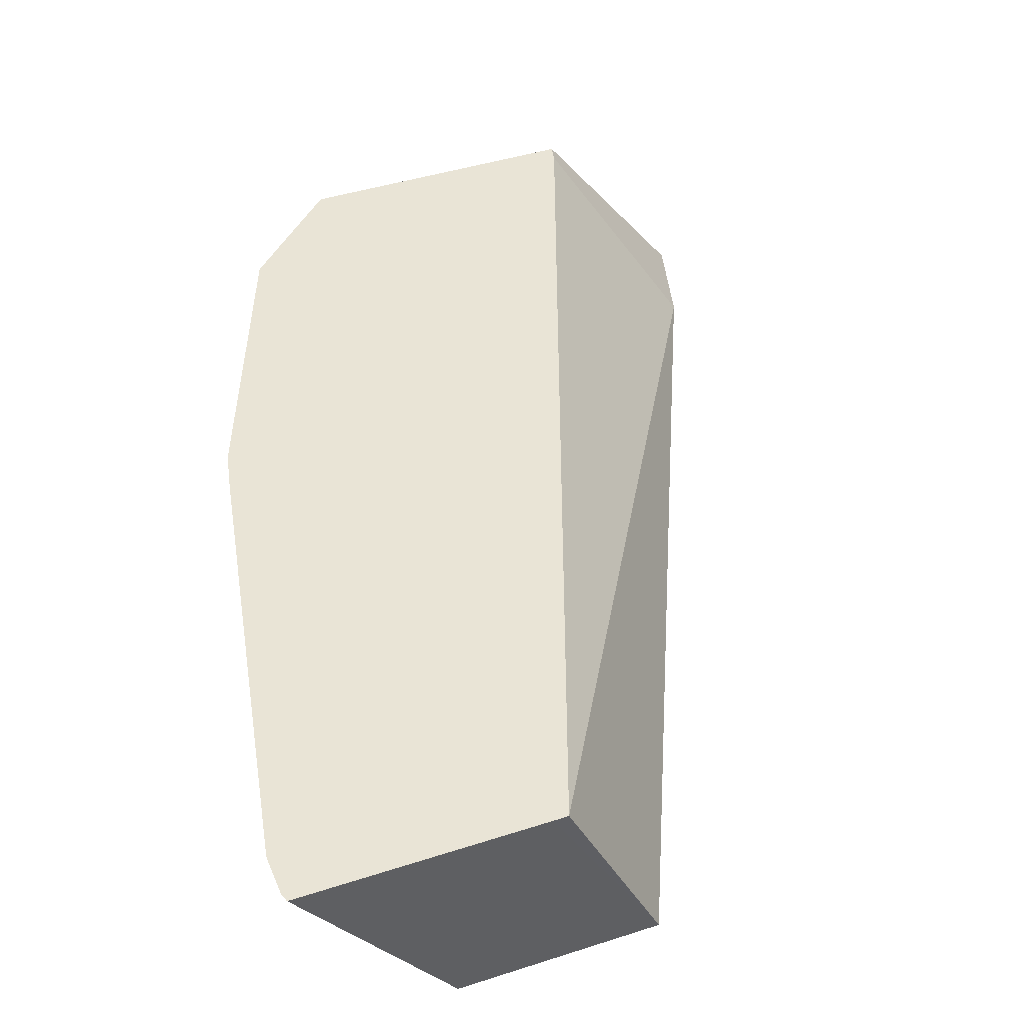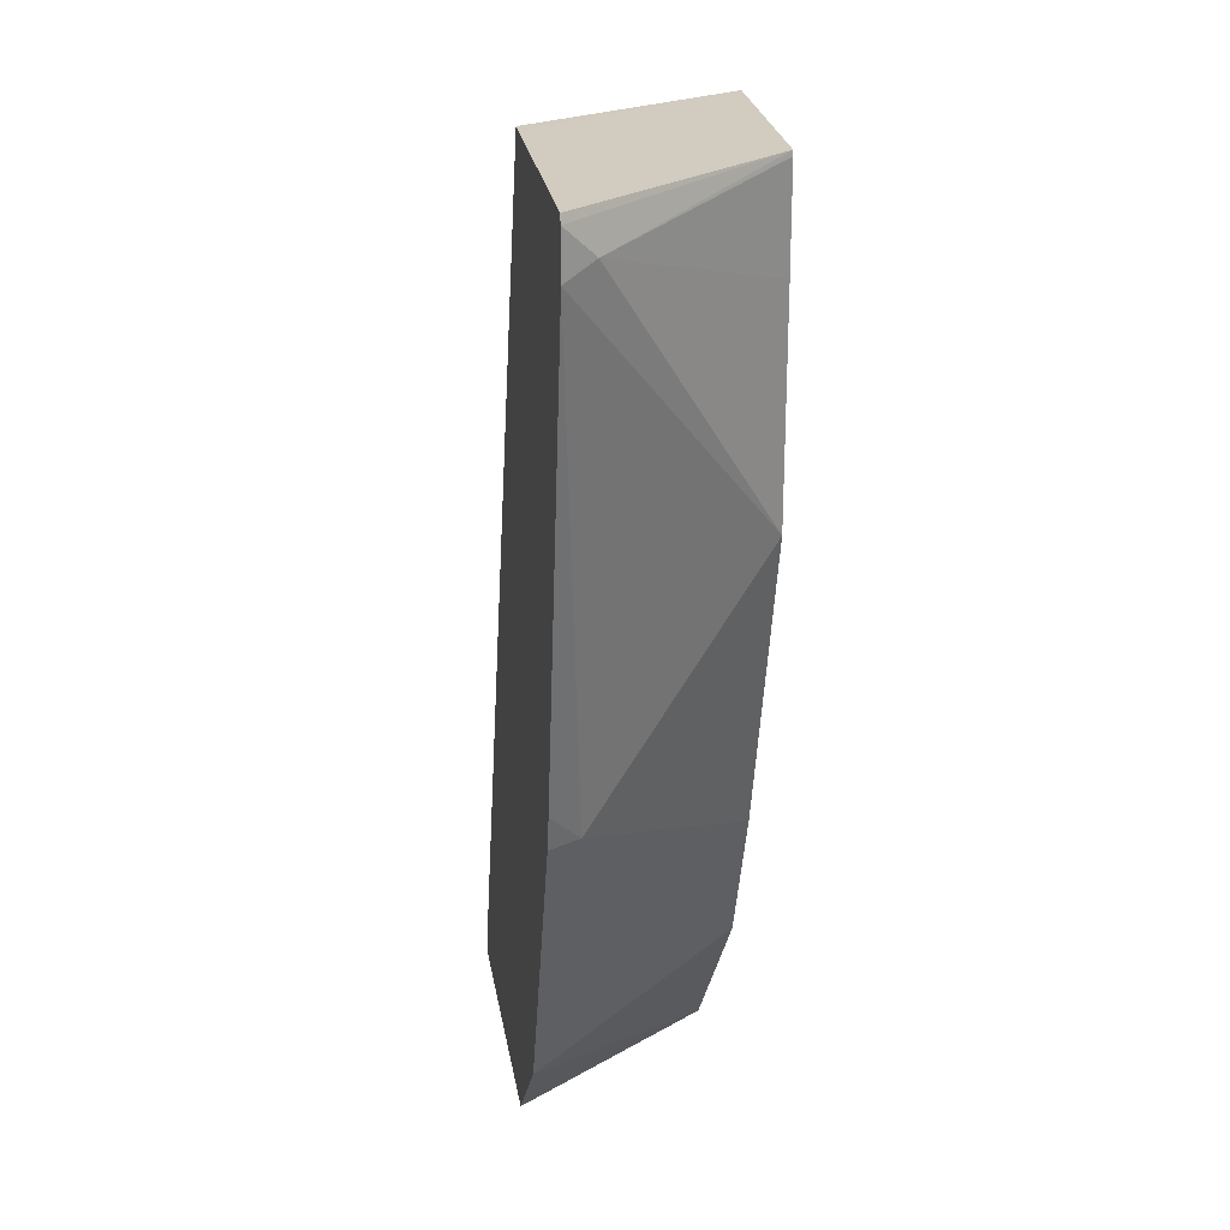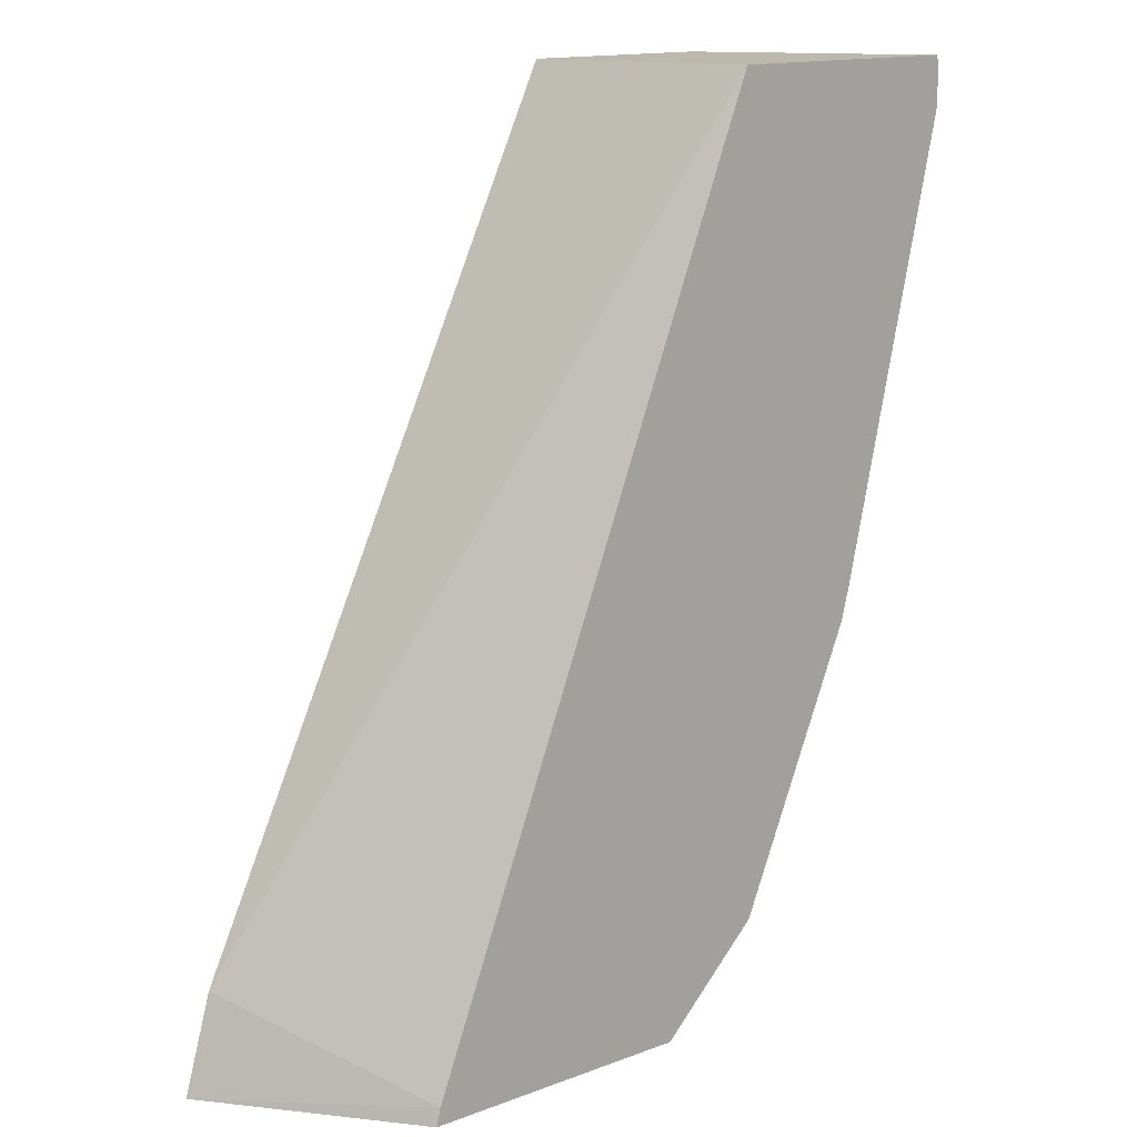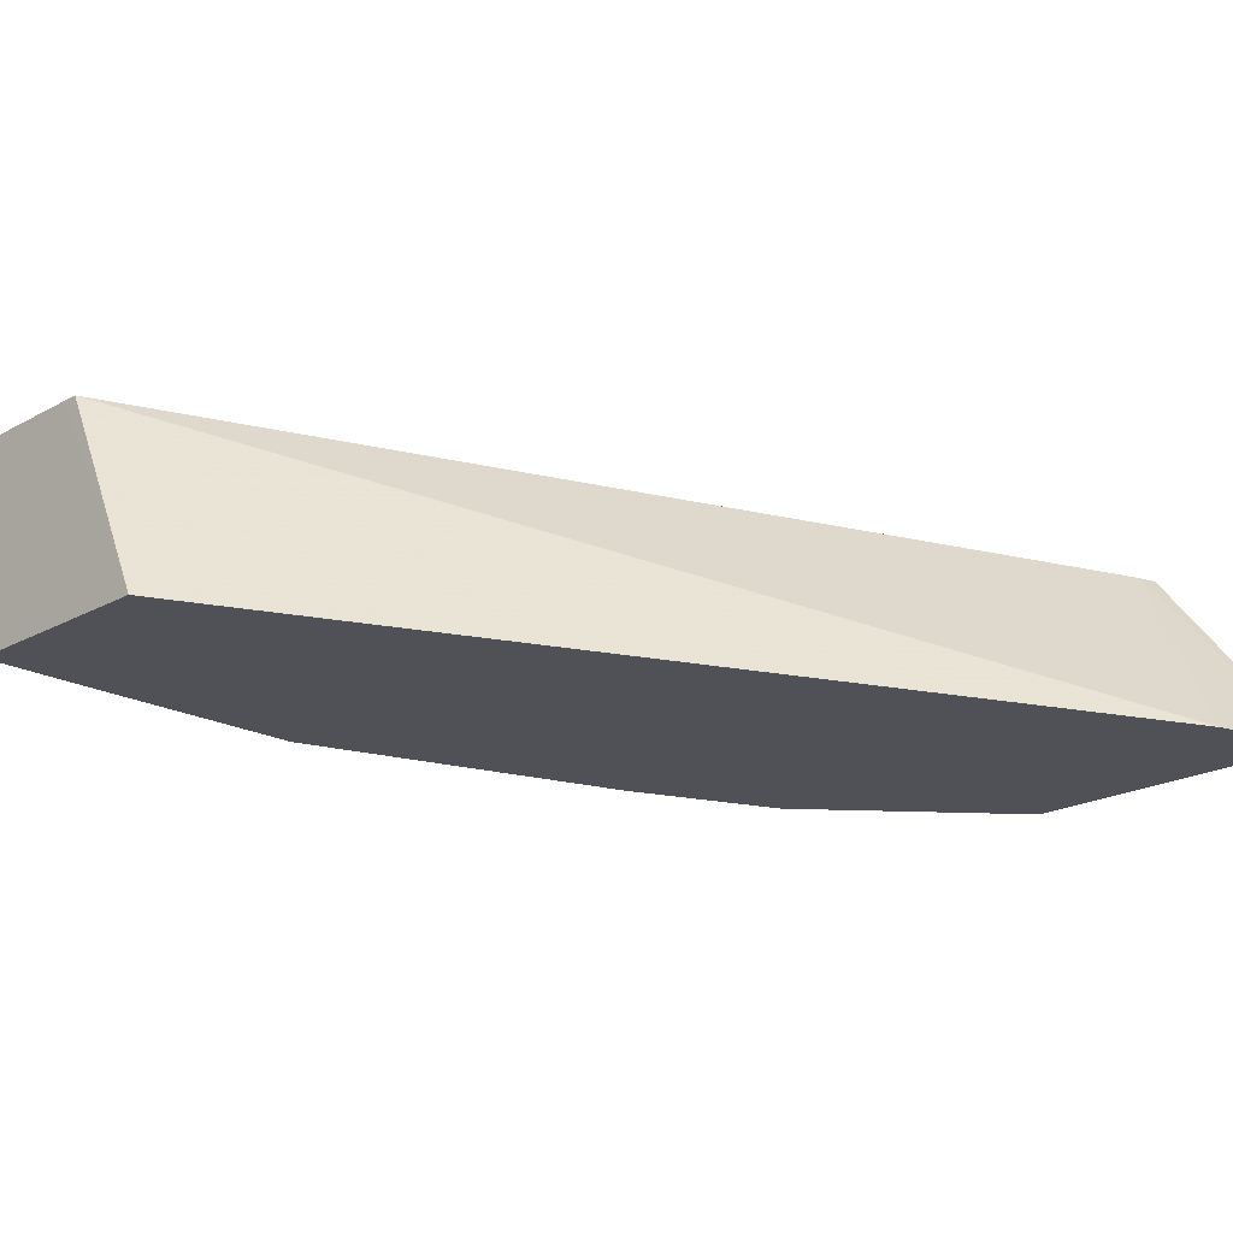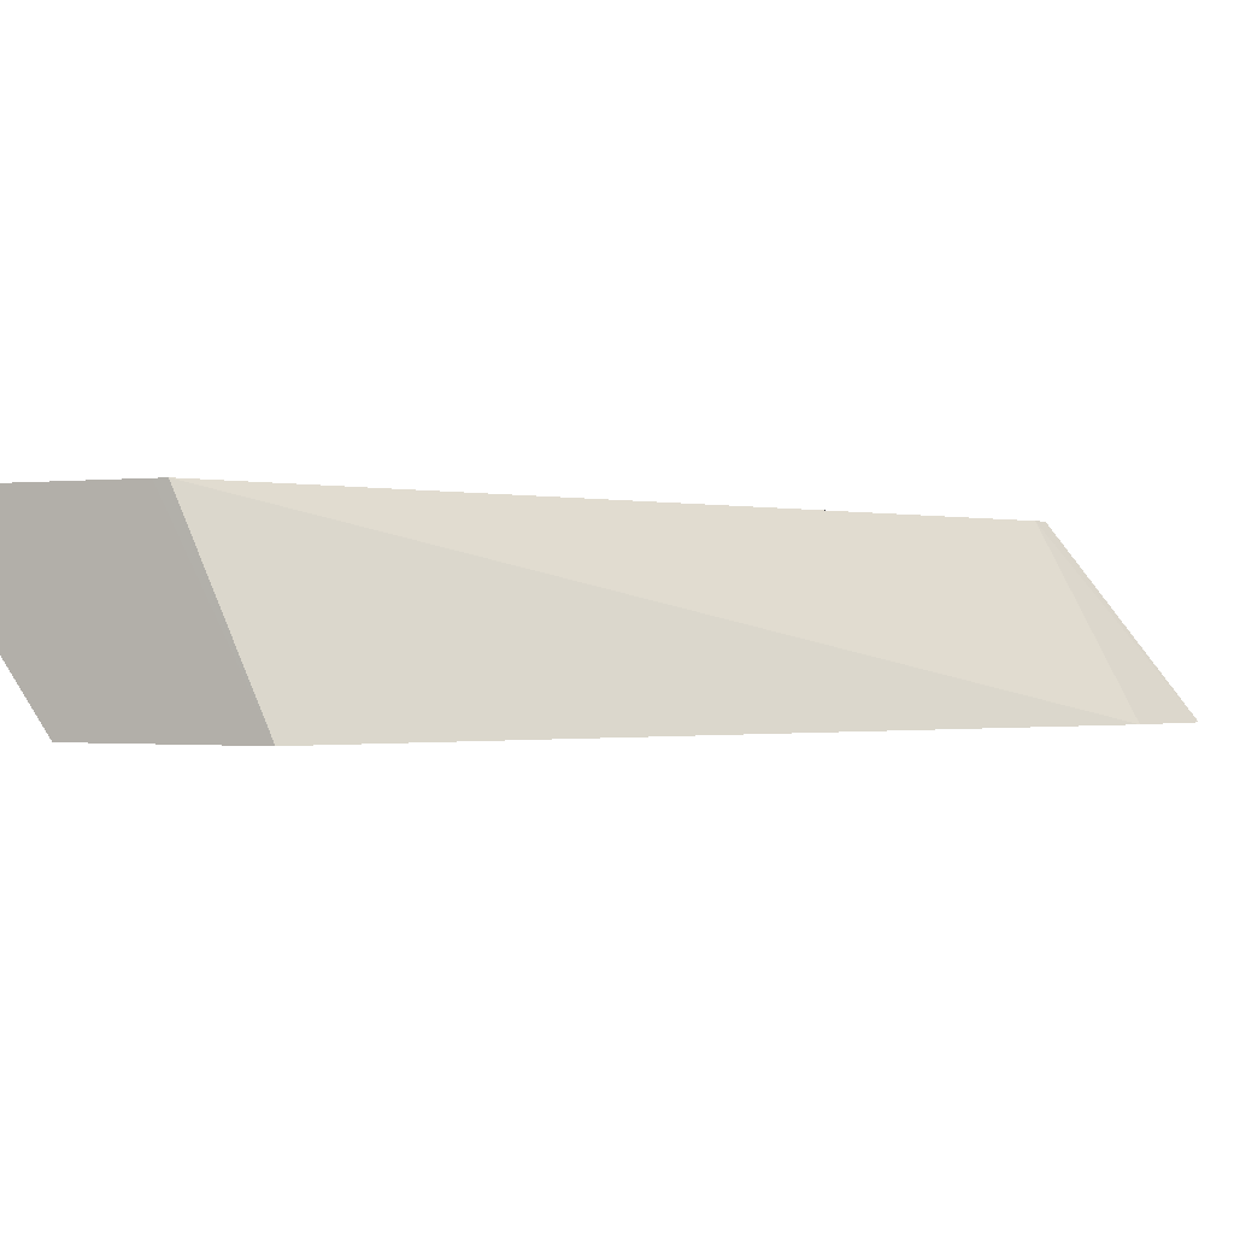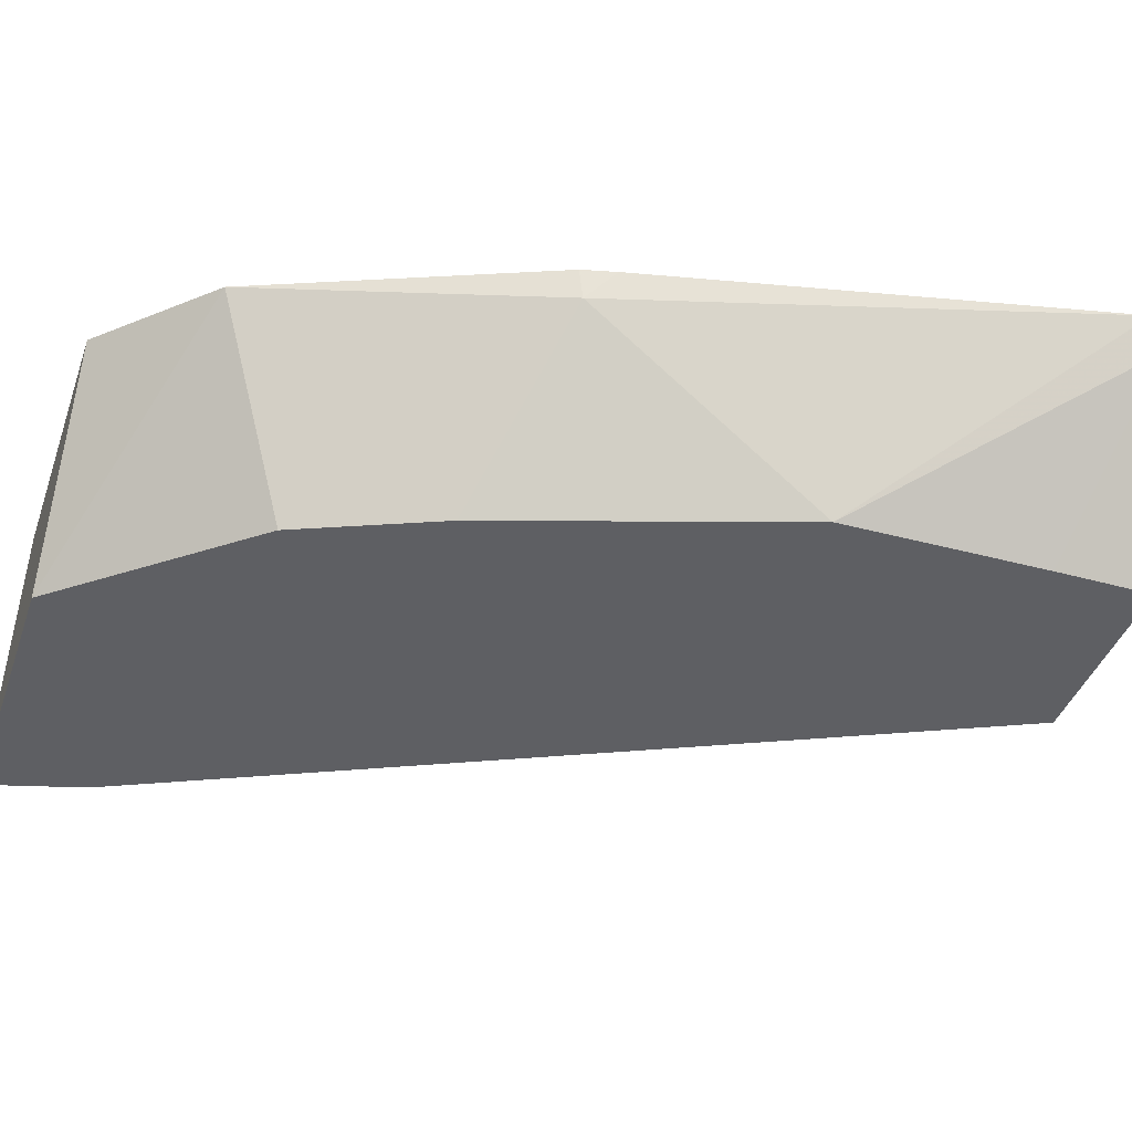
<metadata>
{"format":"obj","ext":"obj","renderer":"f3d","projection":"perspective","resolution":1024,"background":"white","views":[{"elev":42.5,"azim":-21.2,"up":"+Y"},{"elev":23.9,"azim":-98.8,"up":"+Z"},{"elev":14.9,"azim":141.2,"up":"+Z"},{"elev":-20.5,"azim":45.2,"up":"+Y"},{"elev":-0.7,"azim":26.1,"up":"+Y"},{"elev":-41.0,"azim":-108.6,"up":"+Y"}]}
</metadata>
<code>
v -0.3758 -0.7114 -0.3875
v -0.4376 -0.6317 -0.3875
v -0.4395 -0.6317 -0.3799
v -0.3878 -0.7114 -0.3458
v -0.4978 -0.7114 -0.3875
v -0.5544 -0.6317 -0.3875
v -0.5875 -0.6317 0.0008759
v -0.5495 -0.7114 0.0009139
v -0.5968 -0.6317 -0.3451
v -0.5898 -0.6317 -0.3521
v -0.5627 -0.7114 -0.3109
v -0.5935 -0.6317 0.0009139
v -0.6301 -0.7114 0.0009139
v -0.6458 -0.6317 -0.2261
v -0.6434 -0.6435 -0.2238
v -0.5879 -0.7114 -0.2522
v -0.6902 -0.6317 0.0009139
v -0.6913 -0.6317 -0.00228
v -0.6854 -0.6435 -0.01399
v -0.6303 -0.7114 3.947e-05
v -0.6493 -0.6317 -0.2121
v -0.6295 -0.7114 -0.1259
v -0.6913 -0.6317 -0.01988
v -0.6304 -0.7114 -0.03996
v -0.6304 -0.7114 -0.001025
f 11 16 15
f 5 10 6
f 5 9 10
f 5 11 9
f 7 12 8
f 8 12 17
f 8 17 13
f 9 11 15
f 9 15 14
f 13 17 18
f 19 23 22
f 13 19 20
f 14 15 21
f 15 16 22
f 15 22 23
f 15 23 21
f 18 23 19
f 19 24 25
f 19 25 20
f 19 22 24
f 4 7 8
f 13 18 19
f 3 7 4
f 2 6 10
f 2 12 7
f 2 7 3
f 1 2 3
f 1 3 4
f 1 4 8
f 1 8 13
f 1 20 25
f 1 25 24
f 1 24 22
f 1 22 16
f 1 16 11
f 1 13 20
f 1 5 6
f 1 11 5
f 2 18 17
f 2 23 18
f 2 21 23
f 2 17 12
f 2 9 14
f 2 10 9
f 1 6 2
f 2 14 21

</code>
